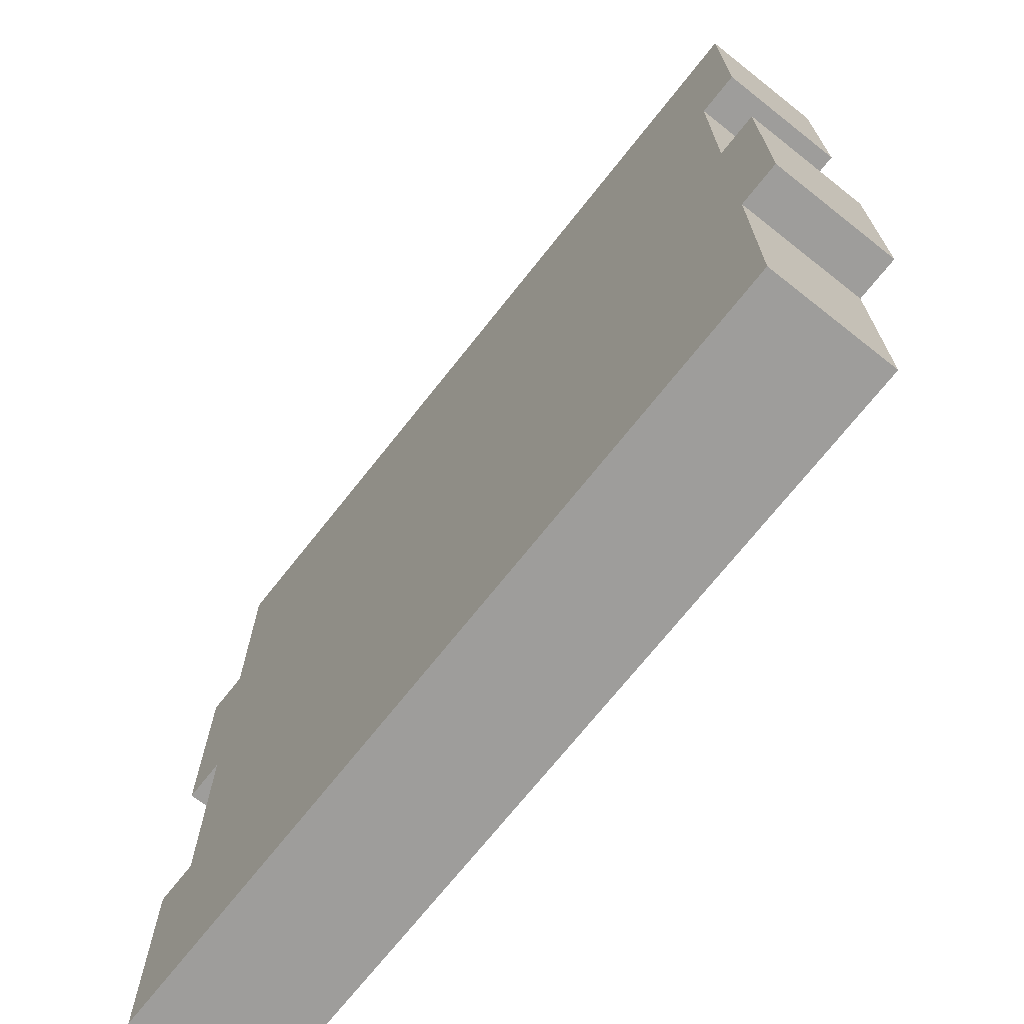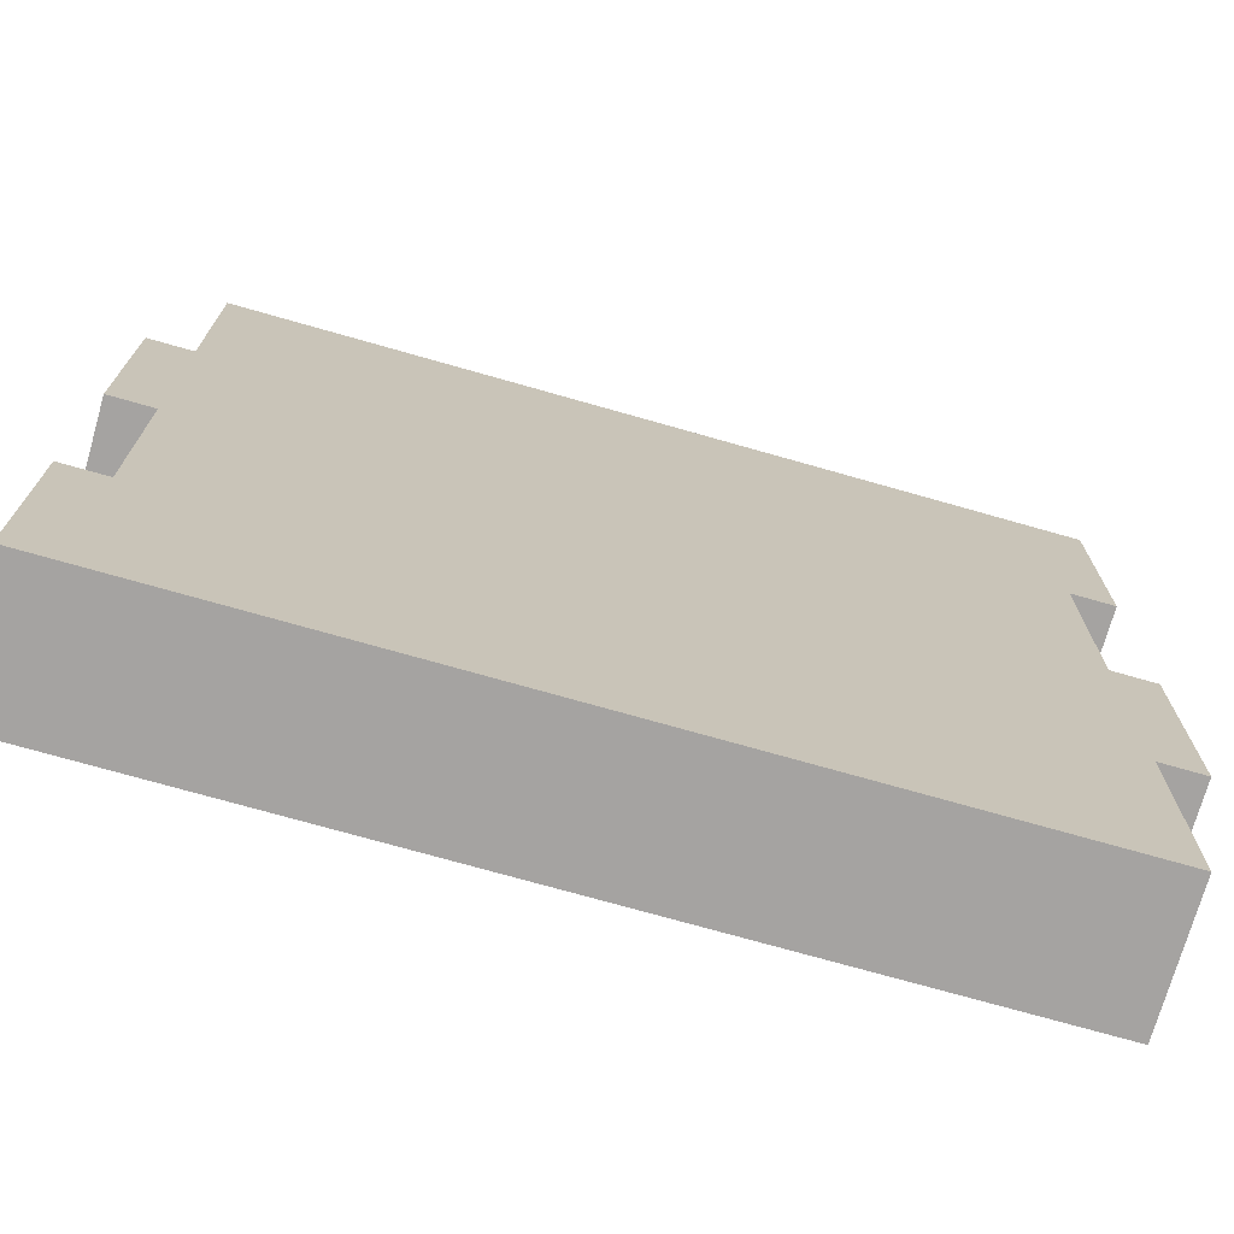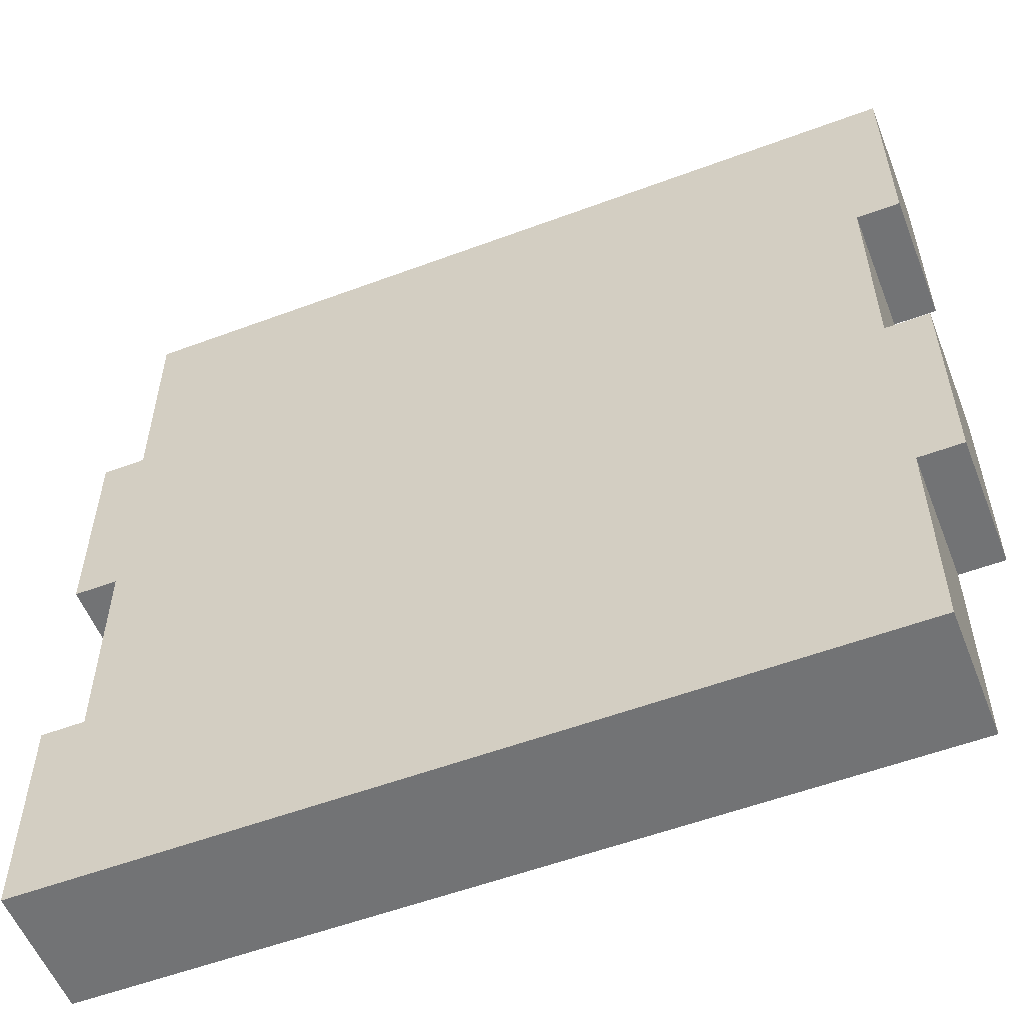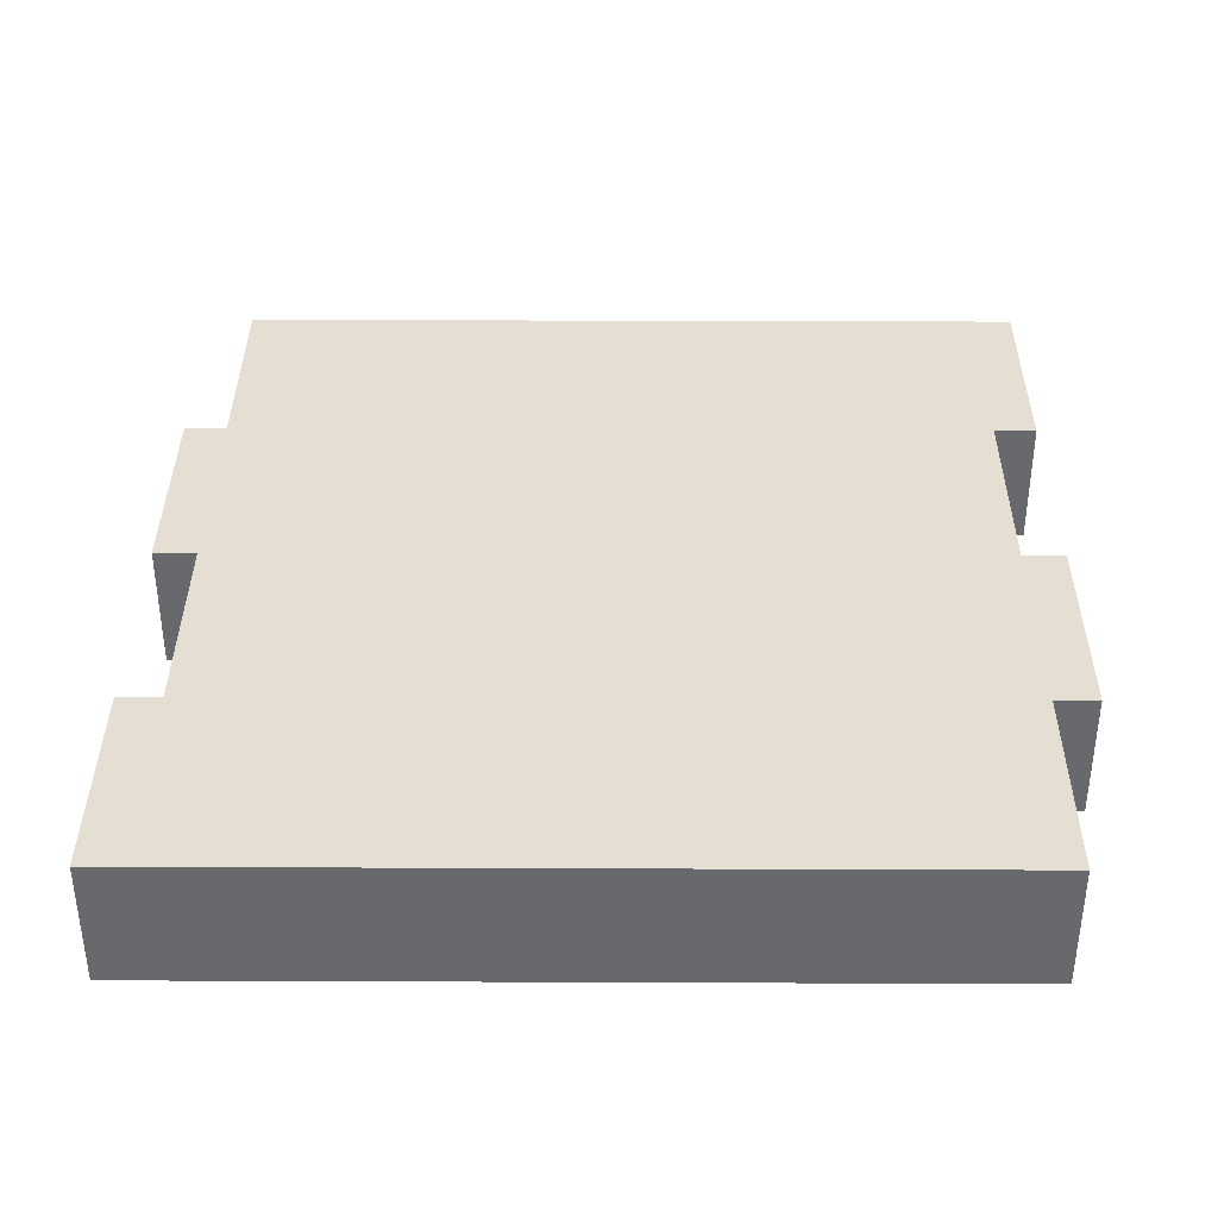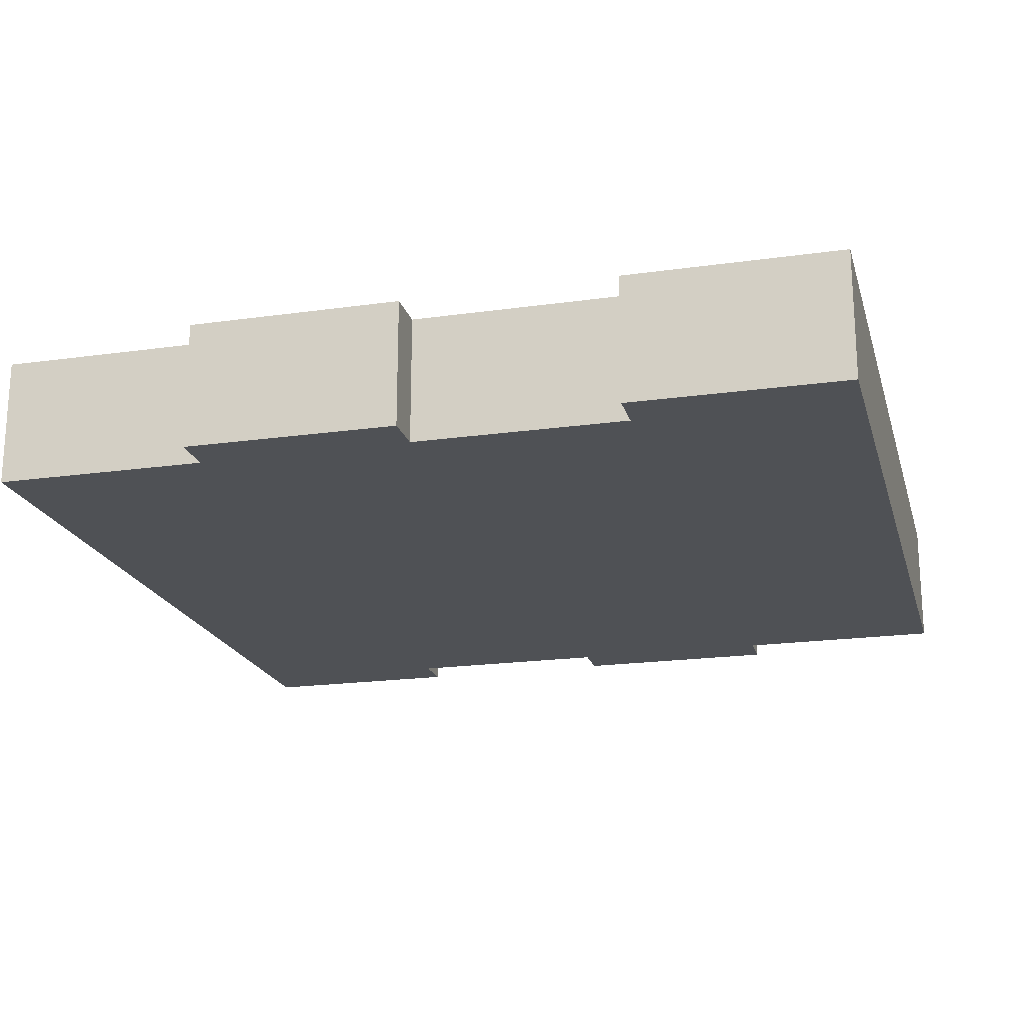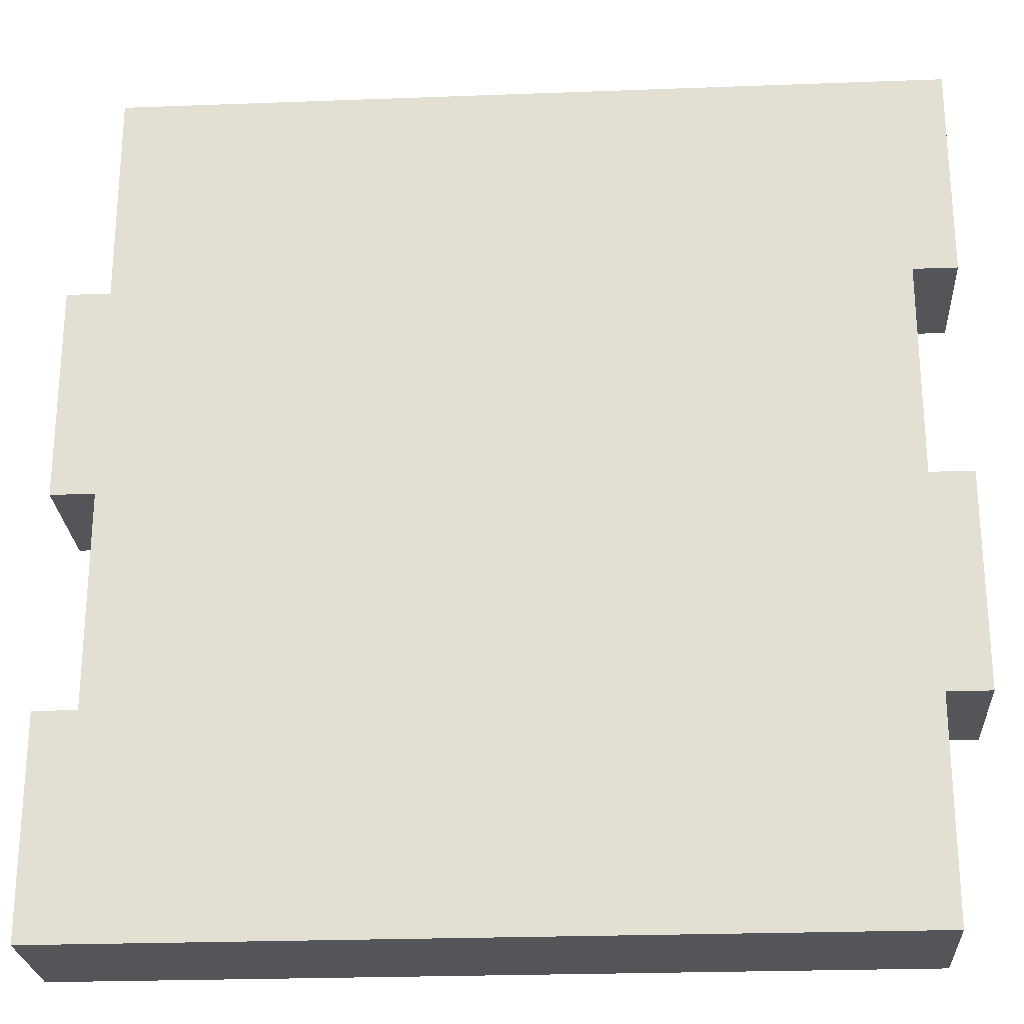
<metadata>
{"format":"obj","ext":"obj","renderer":"f3d","projection":"perspective","resolution":1024,"background":"white","views":[{"elev":-70.7,"azim":51.7,"up":"+Y"},{"elev":-73.1,"azim":-15.9,"up":"+Y"},{"elev":-55.7,"azim":21.4,"up":"+Y"},{"elev":37.1,"azim":-179.7,"up":"+Z"},{"elev":-19.9,"azim":104.6,"up":"+Z"},{"elev":-24.8,"azim":3.5,"up":"+Y"}]}
</metadata>
<code>
v -10 0 2
v -10 0 -1
v -10 5 2
v -10 5 -1
v -10 10 2
v -10 10 -1
v -10 15 2
v -10 15 -1
v -9 5 2
v -9 5 -1
v -9 10 2
v -9 10 -1
v -9 15 2
v -9 15 -1
v -9 20 2
v -9 20 -1
v 9 0 2
v 9 0 -1
v 9 5 2
v 9 5 -1
v 9 10 2
v 9 10 -1
v 9 15 2
v 9 15 -1
v 10 5 2
v 10 5 -1
v 10 10 2
v 10 10 -1
v 10 15 2
v 10 15 -1
v 10 20 2
v 10 20 -1
v -10 0 2
v -10 5 2
v -10 10 2
v -10 15 2
v -9 1 2
v -9 4 2
v -9 5 2
v -9 10 2
v -9 11 2
v -9 14 2
v -9 15 2
v -9 20 2
v -8 6 2
v -8 9 2
v -8 16 2
v -8 19 2
v -4 1 2
v -4 4 2
v -4 11 2
v -4 14 2
v -3 1 2
v -3 4 2
v -3 6 2
v -3 9 2
v -3 11 2
v -3 14 2
v -3 16 2
v -3 19 2
v -2 6 2
v -2 9 2
v -2 16 2
v -2 19 2
v 2 1 2
v 2 4 2
v 2 11 2
v 2 14 2
v 3 1 2
v 3 4 2
v 3 6 2
v 3 9 2
v 3 11 2
v 3 14 2
v 3 16 2
v 3 19 2
v 4 6 2
v 4 9 2
v 4 16 2
v 4 19 2
v 8 1 2
v 8 4 2
v 8 11 2
v 8 14 2
v 9 0 2
v 9 5 2
v 9 6 2
v 9 9 2
v 9 10 2
v 9 15 2
v 9 16 2
v 9 19 2
v 10 5 2
v 10 10 2
v 10 15 2
v 10 20 2
v -10 0 -1
v -10 5 -1
v -10 10 -1
v -10 15 -1
v -9 1 -1
v -9 4 -1
v -9 5 -1
v -9 10 -1
v -9 11 -1
v -9 14 -1
v -9 15 -1
v -9 20 -1
v -8 6 -1
v -8 9 -1
v -8 16 -1
v -8 19 -1
v -4 1 -1
v -4 4 -1
v -4 11 -1
v -4 14 -1
v -3 1 -1
v -3 4 -1
v -3 6 -1
v -3 9 -1
v -3 11 -1
v -3 14 -1
v -3 16 -1
v -3 19 -1
v -2 6 -1
v -2 9 -1
v -2 16 -1
v -2 19 -1
v 2 1 -1
v 2 4 -1
v 2 11 -1
v 2 14 -1
v 3 1 -1
v 3 4 -1
v 3 6 -1
v 3 9 -1
v 3 11 -1
v 3 14 -1
v 3 16 -1
v 3 19 -1
v 4 6 -1
v 4 9 -1
v 4 16 -1
v 4 19 -1
v 8 1 -1
v 8 4 -1
v 8 11 -1
v 8 14 -1
v 9 0 -1
v 9 5 -1
v 9 6 -1
v 9 9 -1
v 9 10 -1
v 9 15 -1
v 9 16 -1
v 9 19 -1
v 10 5 -1
v 10 10 -1
v 10 15 -1
v 10 20 -1
v -10 0 2
v 9 0 2
v -10 0 -1
v 9 0 -1
v 9 5 2
v 10 5 2
v 9 5 -1
v 10 5 -1
v -10 10 2
v -9 10 2
v -10 10 -1
v -9 10 -1
v 9 15 2
v 10 15 2
v 9 15 -1
v 10 15 -1
v -10 5 2
v -9 5 2
v -10 5 -1
v -9 5 -1
v 9 10 2
v 10 10 2
v 9 10 -1
v 10 10 -1
v -10 15 2
v -9 15 2
v -10 15 -1
v -9 15 -1
v -9 20 2
v 10 20 2
v -9 20 -1
v 10 20 -1
f 3 2 1
f 4 2 3
f 7 6 5
f 8 6 7
f 11 10 9
f 12 10 11
f 15 14 13
f 16 14 15
f 17 18 19
f 19 18 20
f 21 22 23
f 23 22 24
f 25 26 27
f 27 26 28
f 29 30 31
f 31 30 32
f 37 34 33
f 38 34 37
f 39 34 38
f 40 36 35
f 41 36 40
f 42 36 41
f 43 36 42
f 45 39 38
f 45 40 39
f 45 41 40
f 46 41 45
f 47 44 43
f 47 43 42
f 48 44 47
f 49 37 33
f 49 38 37
f 50 45 38
f 50 38 49
f 51 41 46
f 51 42 41
f 52 47 42
f 52 42 51
f 53 50 49
f 53 49 33
f 54 45 50
f 54 50 53
f 55 46 45
f 55 45 54
f 56 52 51
f 56 46 55
f 56 51 46
f 57 52 56
f 58 47 52
f 58 52 57
f 59 48 47
f 59 47 58
f 60 44 48
f 60 48 59
f 61 57 56
f 61 55 54
f 61 56 55
f 62 57 61
f 63 59 58
f 63 60 59
f 64 44 60
f 64 60 63
f 65 53 33
f 65 54 53
f 66 61 54
f 66 54 65
f 67 57 62
f 67 58 57
f 68 63 58
f 68 58 67
f 69 66 65
f 69 65 33
f 70 61 66
f 70 66 69
f 71 62 61
f 71 61 70
f 72 67 62
f 72 62 71
f 72 68 67
f 73 68 72
f 74 63 68
f 74 68 73
f 75 64 63
f 75 63 74
f 76 44 64
f 76 64 75
f 77 73 72
f 77 71 70
f 77 72 71
f 78 73 77
f 79 75 74
f 79 76 75
f 80 44 76
f 80 76 79
f 81 69 33
f 81 70 69
f 82 77 70
f 82 70 81
f 83 73 78
f 83 74 73
f 84 79 74
f 84 74 83
f 85 82 81
f 85 81 33
f 86 77 82
f 86 82 85
f 87 78 77
f 87 77 86
f 88 83 78
f 88 78 87
f 88 84 83
f 89 84 88
f 90 79 84
f 90 84 89
f 91 80 79
f 91 79 90
f 92 44 80
f 92 80 91
f 93 87 86
f 93 89 88
f 93 88 87
f 94 89 93
f 95 91 90
f 95 92 91
f 96 44 92
f 96 92 95
f 97 98 101
f 101 98 102
f 102 98 103
f 99 100 104
f 104 100 105
f 105 100 106
f 106 100 107
f 102 103 109
f 103 104 109
f 104 105 109
f 109 105 110
f 107 108 111
f 106 107 111
f 111 108 112
f 97 101 113
f 101 102 113
f 102 109 114
f 113 102 114
f 110 105 115
f 105 106 115
f 106 111 116
f 115 106 116
f 113 114 117
f 97 113 117
f 114 109 118
f 117 114 118
f 109 110 119
f 118 109 119
f 115 116 120
f 119 110 120
f 110 115 120
f 120 116 121
f 116 111 122
f 121 116 122
f 111 112 123
f 122 111 123
f 112 108 124
f 123 112 124
f 120 121 125
f 118 119 125
f 119 120 125
f 125 121 126
f 122 123 127
f 123 124 127
f 124 108 128
f 127 124 128
f 97 117 129
f 117 118 129
f 118 125 130
f 129 118 130
f 126 121 131
f 121 122 131
f 122 127 132
f 131 122 132
f 129 130 133
f 97 129 133
f 130 125 134
f 133 130 134
f 125 126 135
f 134 125 135
f 126 131 136
f 135 126 136
f 131 132 136
f 136 132 137
f 132 127 138
f 137 132 138
f 127 128 139
f 138 127 139
f 128 108 140
f 139 128 140
f 136 137 141
f 134 135 141
f 135 136 141
f 141 137 142
f 138 139 143
f 139 140 143
f 140 108 144
f 143 140 144
f 97 133 145
f 133 134 145
f 134 141 146
f 145 134 146
f 142 137 147
f 137 138 147
f 138 143 148
f 147 138 148
f 145 146 149
f 97 145 149
f 146 141 150
f 149 146 150
f 141 142 151
f 150 141 151
f 142 147 152
f 151 142 152
f 147 148 152
f 152 148 153
f 148 143 154
f 153 148 154
f 143 144 155
f 154 143 155
f 144 108 156
f 155 144 156
f 150 151 157
f 152 153 157
f 151 152 157
f 157 153 158
f 154 155 159
f 155 156 159
f 156 108 160
f 159 156 160
f 163 162 161
f 164 162 163
f 167 166 165
f 168 166 167
f 171 170 169
f 172 170 171
f 175 174 173
f 176 174 175
f 177 178 179
f 179 178 180
f 181 182 183
f 183 182 184
f 185 186 187
f 187 186 188
f 189 190 191
f 191 190 192

</code>
